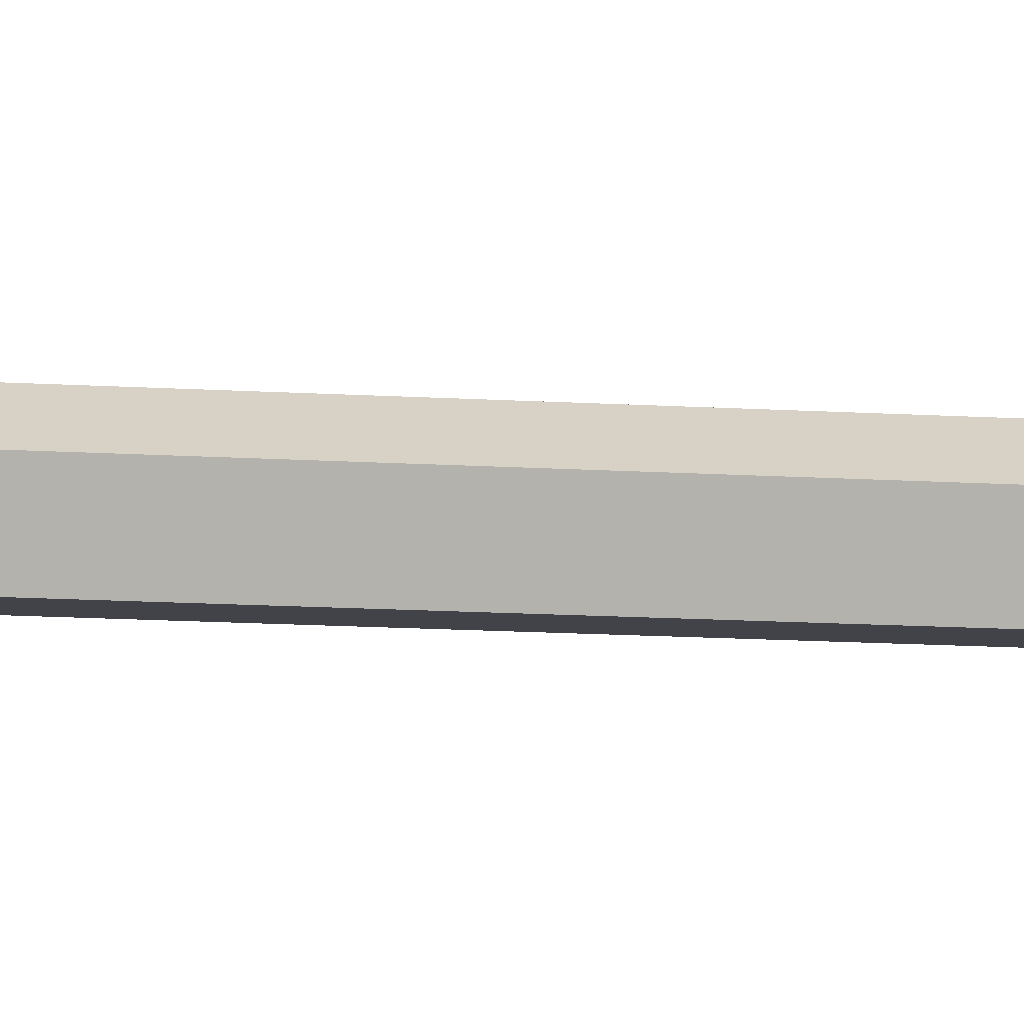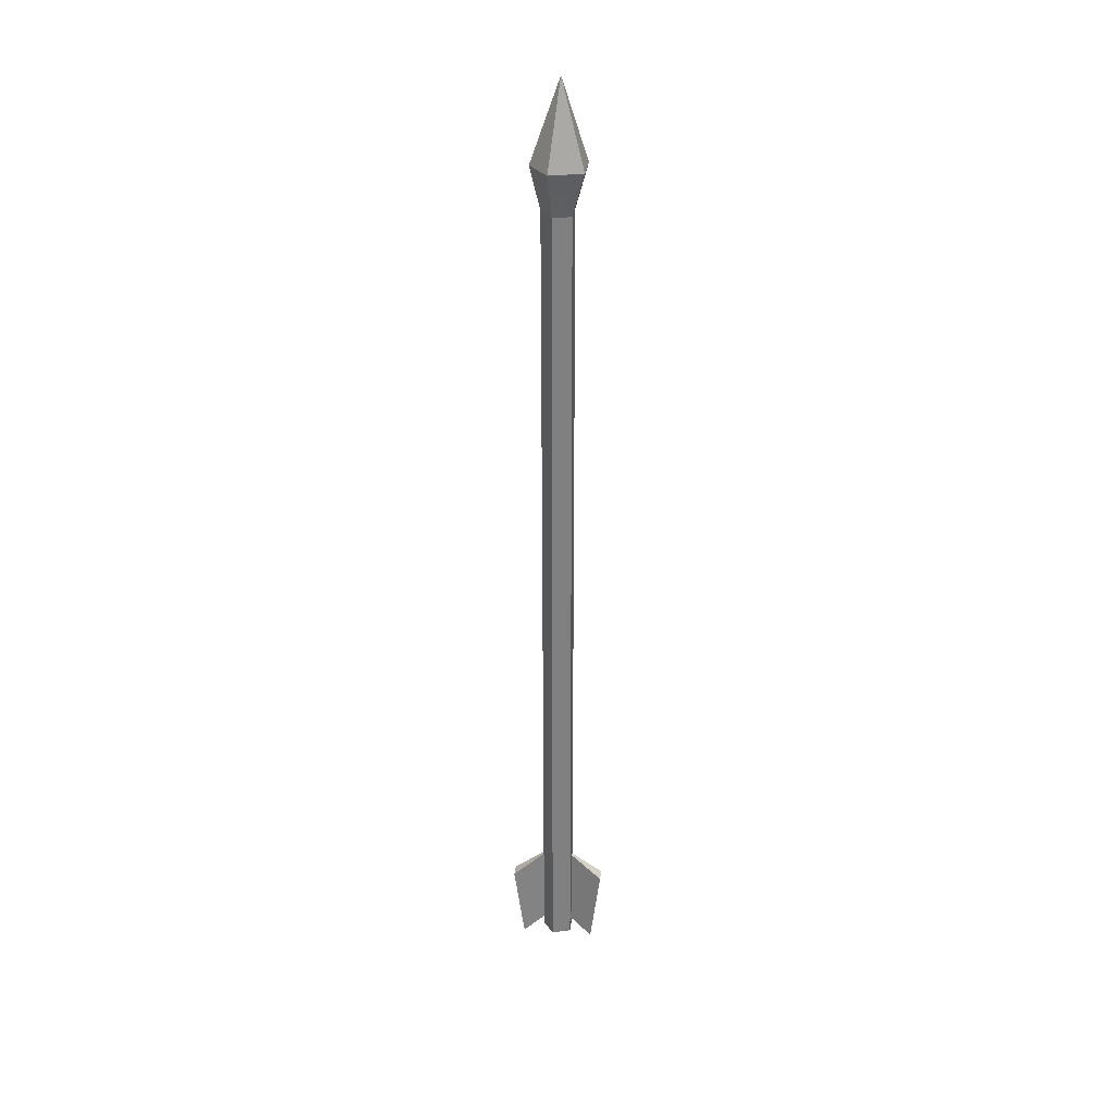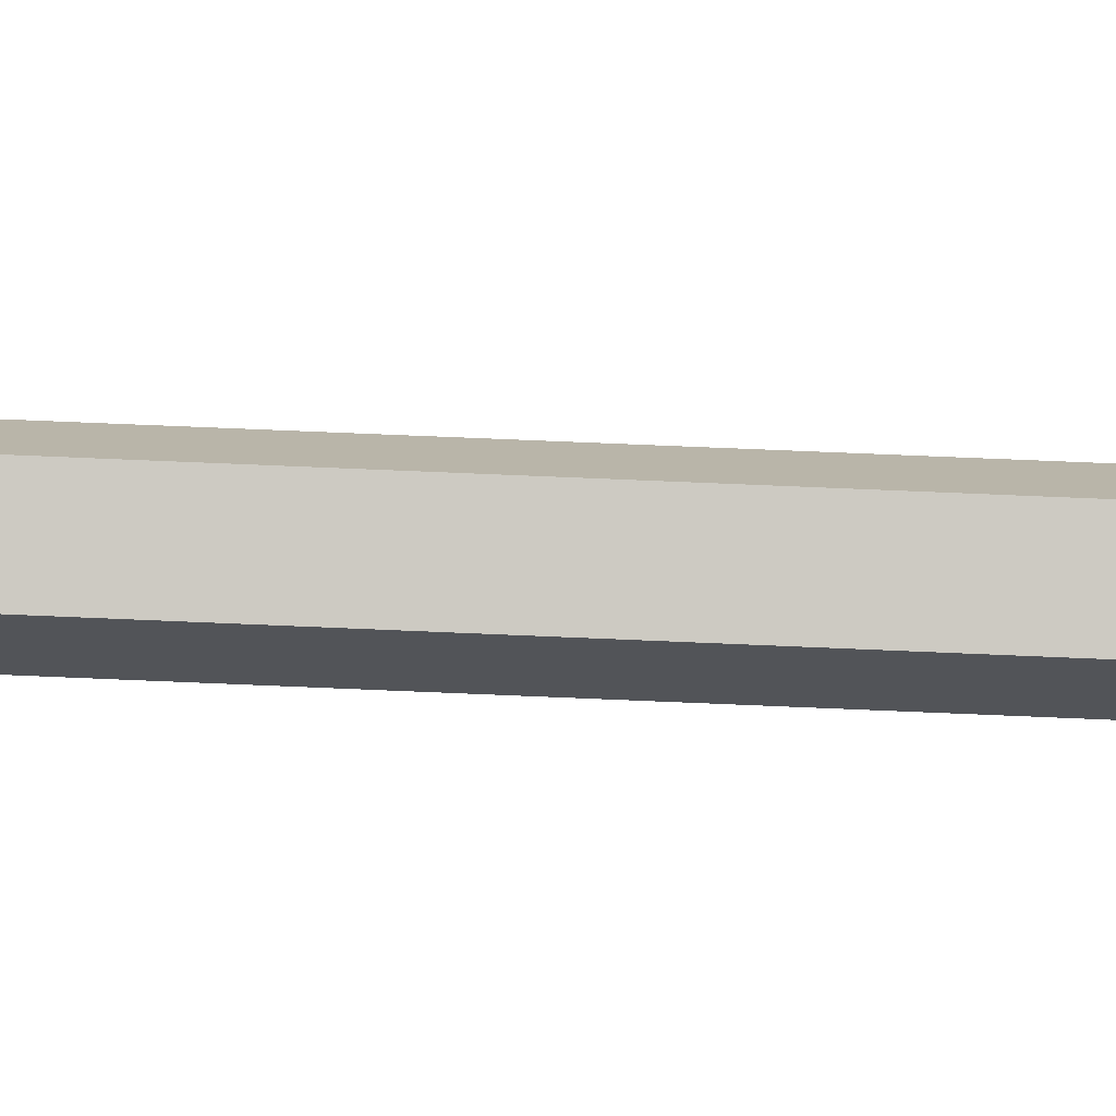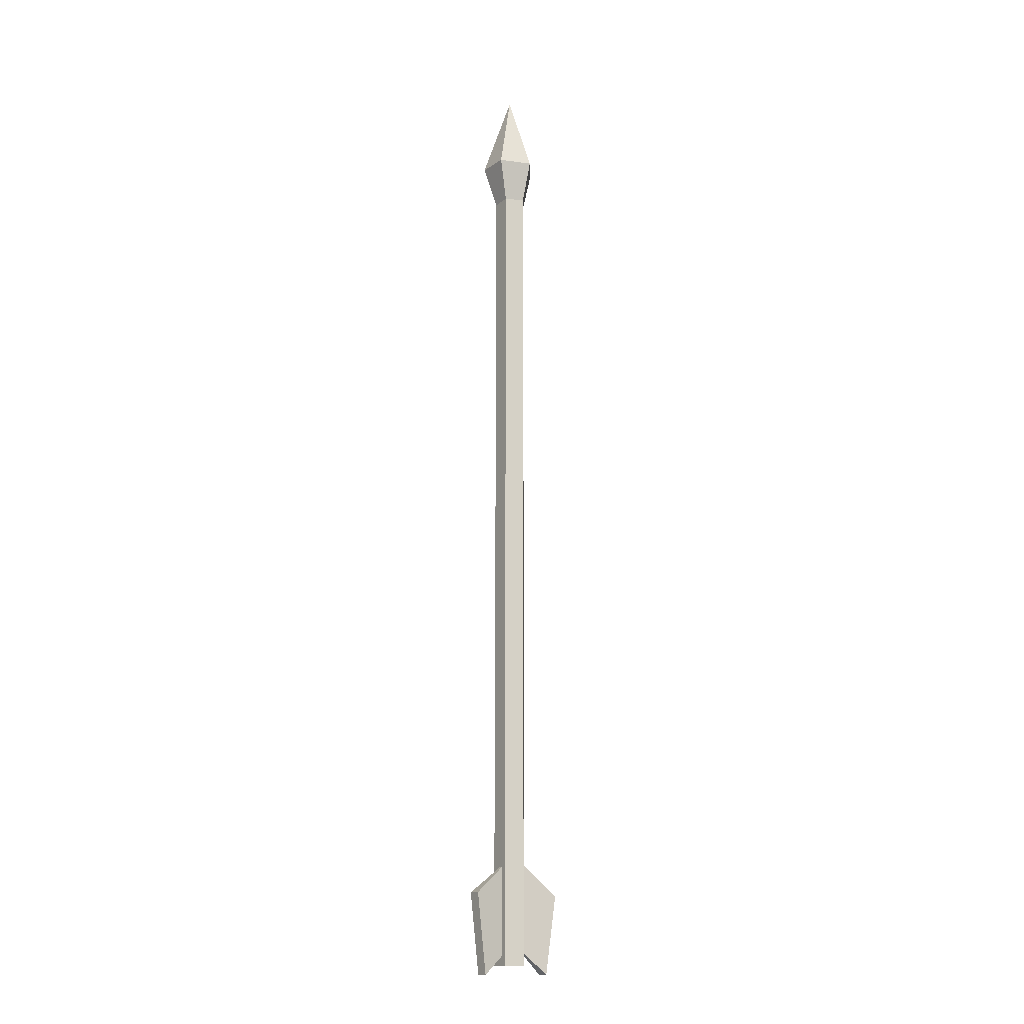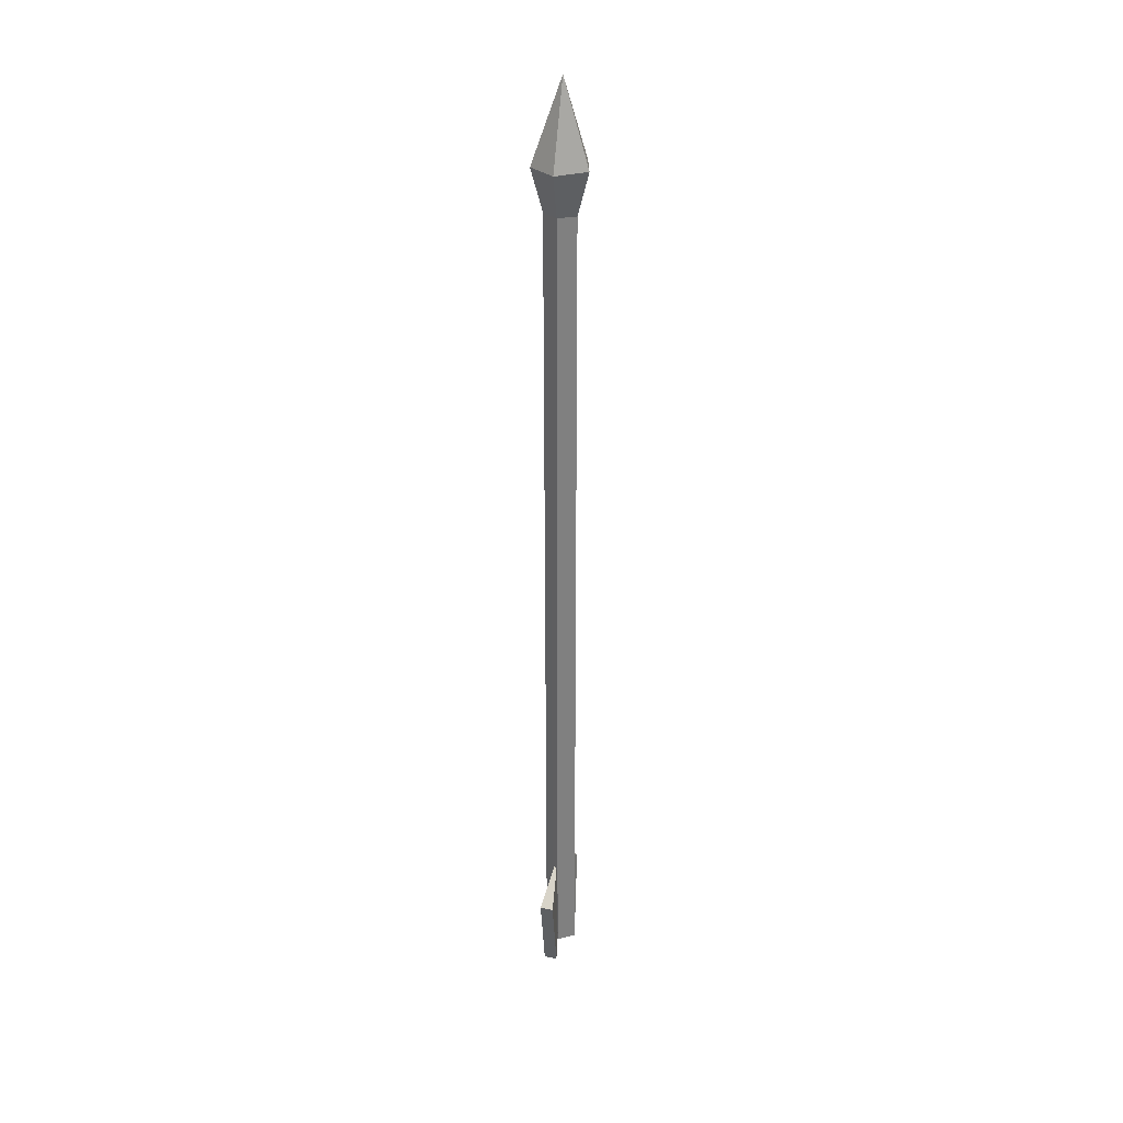
<metadata>
{"format":"obj","ext":"obj","renderer":"f3d","projection":"perspective","resolution":1024,"background":"white","views":[{"elev":-8.2,"azim":77.0,"up":"+Y"},{"elev":30.4,"azim":-83.1,"up":"+Z"},{"elev":48.8,"azim":-86.9,"up":"+Y"},{"elev":-14.5,"azim":55.8,"up":"+Z"},{"elev":30.3,"azim":-163.6,"up":"+Z"}]}
</metadata>
<code>
o bow
v 0.001159 0.01035 0.1413
v 0.01431 -0.007346 0.07853
v 0.02227 0.01708 0.07846
v 0.001159 0.01035 0.1413
v -0.01935 0.01709 0.07921
v -0.01138 -0.007346 0.079
v 0.001159 0.01035 0.1413
v 0.02227 0.01708 0.07846
v 0.001458 0.03221 0.07887
v 0.001159 0.01035 0.1413
v -0.01138 -0.007346 0.079
v 0.01431 -0.007346 0.07853
v 0.001159 0.01035 0.1413
v 0.001458 0.03221 0.07887
v -0.01935 0.01709 0.07921
v -0.001587 0.04884 -0.5358
v 0.003901 0.01517 -0.5071
v 0.008584 0.04884 -0.5359
v 0.00347 0.01517 -0.5742
v -0.00235 0.0406 -0.5953
v 0.007821 0.0406 -0.5953
v 0.008501 -0.02349 -0.534
v 0.003901 0.009544 -0.5071
v -0.00167 -0.02349 -0.5339
v 0.007821 -0.01589 -0.5953
v -0.00235 -0.01589 -0.5953
v 0.00347 0.009544 -0.5742
v 0.01352 0.01528 -0.5887
v 0.01373 0.01564 0.04697
v 0.008878 0.001058 -0.5887
v 0.008917 0.001233 0.04687
v -0.006054 0.00108 -0.5886
v -0.006137 0.001583 0.04641
v -0.01066 0.01527 -0.5886
v -0.01057 0.01531 0.04655
v 0.00142 0.02406 -0.5887
v 0.00138 0.02441 0.04716
v 0.01352 0.01528 -0.5887
v 0.01373 0.01564 0.04697
v 0.008878 0.001058 -0.5887
v 0.008917 0.001233 0.04687
v -0.006054 0.00108 -0.5886
v -0.006137 0.001583 0.04641
v -0.01066 0.01527 -0.5886
v -0.01057 0.01531 0.04655
v 0.00142 0.02406 -0.5887
v 0.00138 0.02441 0.04716
v 0.01431 -0.007346 0.07853
v 0.008917 0.001233 0.04687
v 0.02227 0.01708 0.07846
v 0.01373 0.01564 0.04697
v -0.01935 0.01709 0.07921
v -0.01057 0.01531 0.04655
v -0.01138 -0.007346 0.079
v -0.006137 0.001583 0.04641
v 0.02227 0.01708 0.07846
v 0.01373 0.01564 0.04697
v 0.001458 0.03221 0.07887
v 0.00138 0.02441 0.04716
v -0.01138 -0.007346 0.079
v -0.006137 0.001583 0.04641
v 0.01431 -0.007346 0.07853
v 0.008917 0.001233 0.04687
v 0.001458 0.03221 0.07887
v 0.00138 0.02441 0.04716
v -0.01935 0.01709 0.07921
v -0.01057 0.01531 0.04655
v -0.00235 0.0406 -0.5953
v 0.00347 0.01517 -0.5742
v -0.001587 0.04884 -0.5358
v 0.003901 0.01517 -0.5071
v 0.003901 0.01517 -0.5071
v 0.00347 0.01517 -0.5742
v 0.008584 0.04884 -0.5359
v 0.007821 0.0406 -0.5953
v -0.00235 0.0406 -0.5953
v -0.001587 0.04884 -0.5358
v 0.007821 0.0406 -0.5953
v 0.008584 0.04884 -0.5359
v 0.003901 0.009544 -0.5071
v 0.00347 0.009544 -0.5742
v -0.00167 -0.02349 -0.5339
v -0.00235 -0.01589 -0.5953
v 0.007821 -0.01589 -0.5953
v 0.00347 0.009544 -0.5742
v 0.008501 -0.02349 -0.534
v 0.003901 0.009544 -0.5071
v 0.008501 -0.02349 -0.534
v -0.00167 -0.02349 -0.5339
v 0.007821 -0.01589 -0.5953
v -0.00235 -0.01589 -0.5953
f 1 2 3
f 4 5 6
f 7 8 9
f 10 11 12
f 13 14 15
f 16 17 18
f 19 20 21
f 22 23 24
f 25 26 27
f 28 29 30
f 30 29 31
f 32 33 34
f 34 33 35
f 36 37 38
f 38 37 39
f 40 41 42
f 42 41 43
f 44 45 46
f 46 45 47
f 48 49 50
f 50 49 51
f 52 53 54
f 54 53 55
f 56 57 58
f 58 57 59
f 60 61 62
f 62 61 63
f 64 65 66
f 66 65 67
f 68 69 70
f 70 69 71
f 72 73 74
f 74 73 75
f 76 77 78
f 78 77 79
f 80 81 82
f 82 81 83
f 84 85 86
f 86 85 87
f 88 89 90
f 90 89 91

</code>
